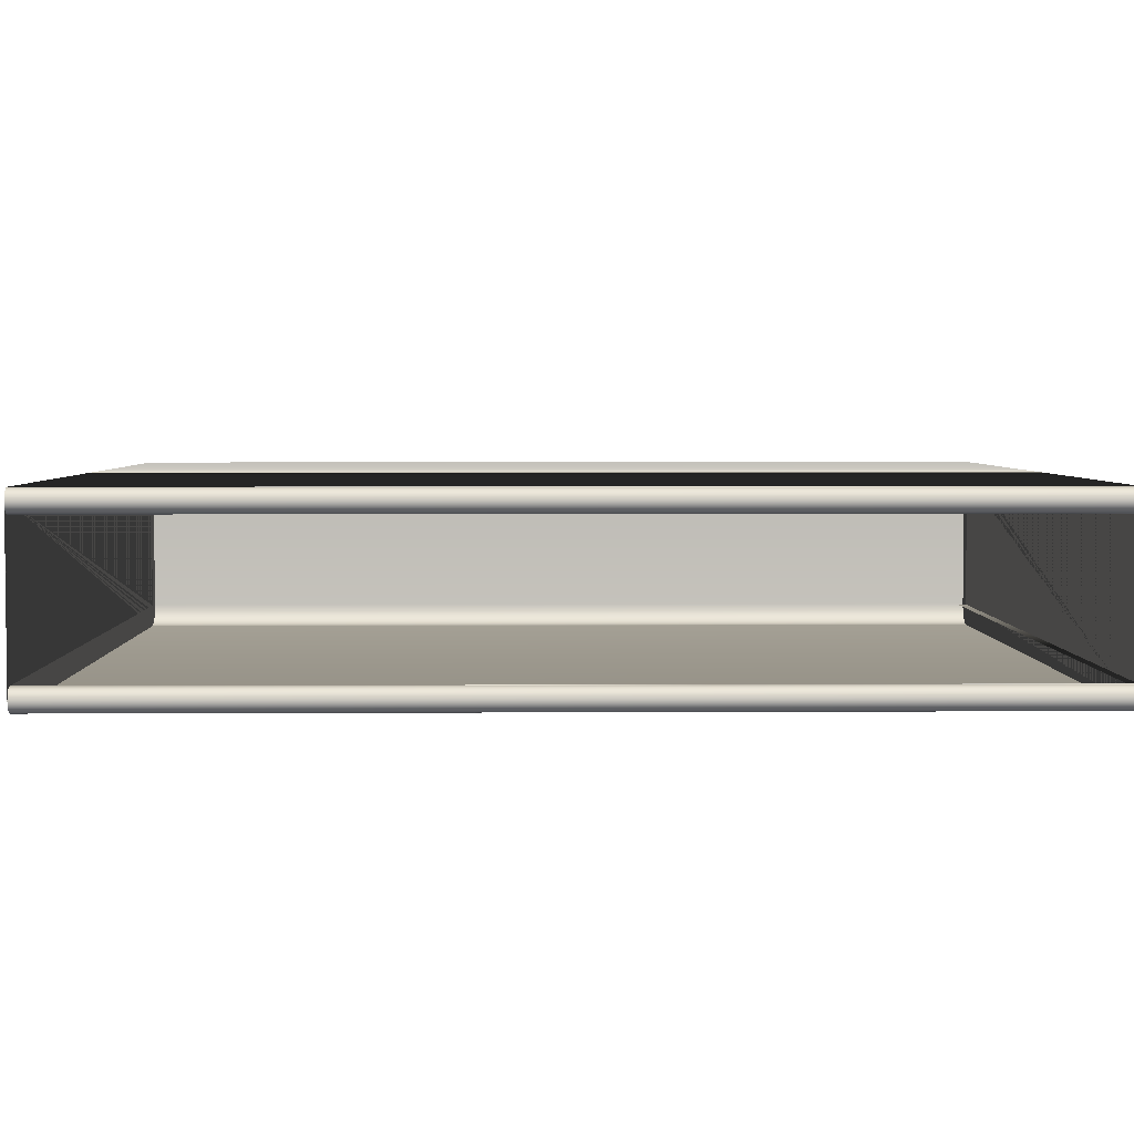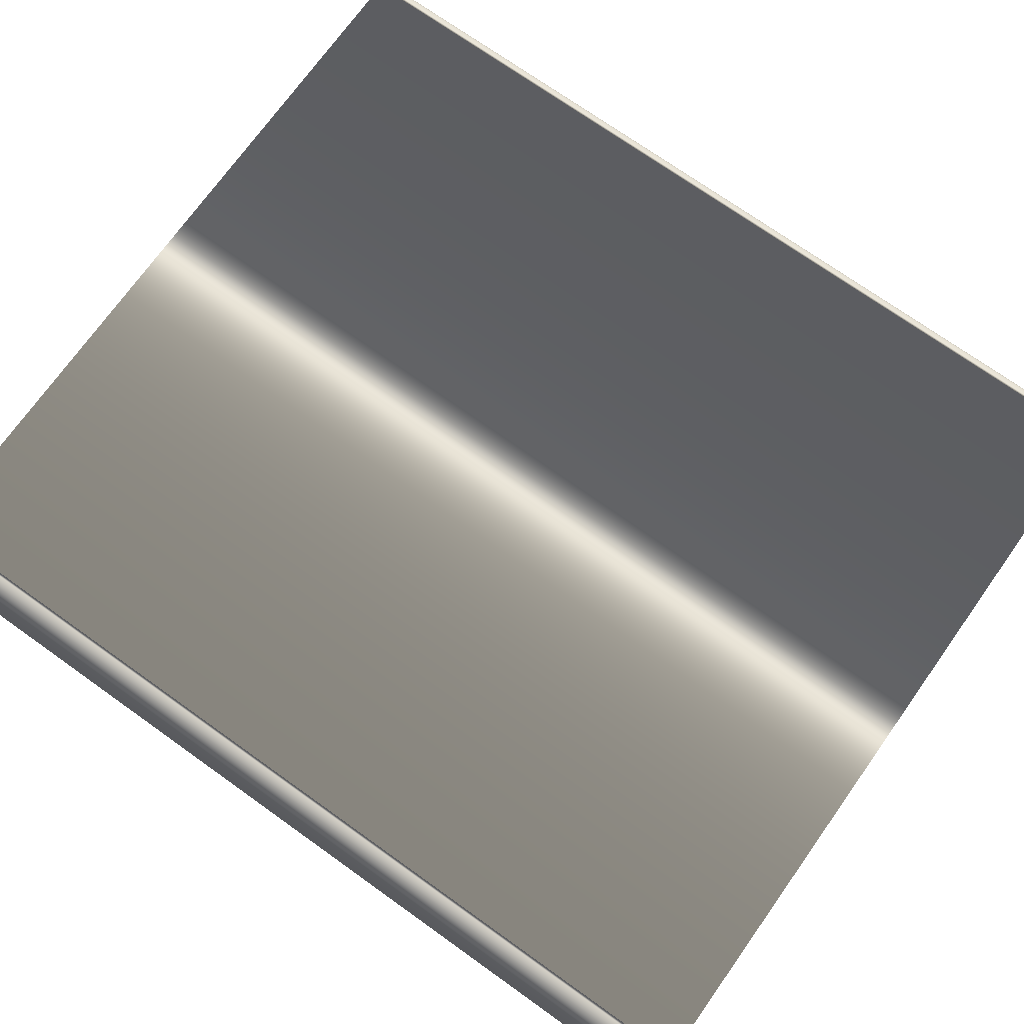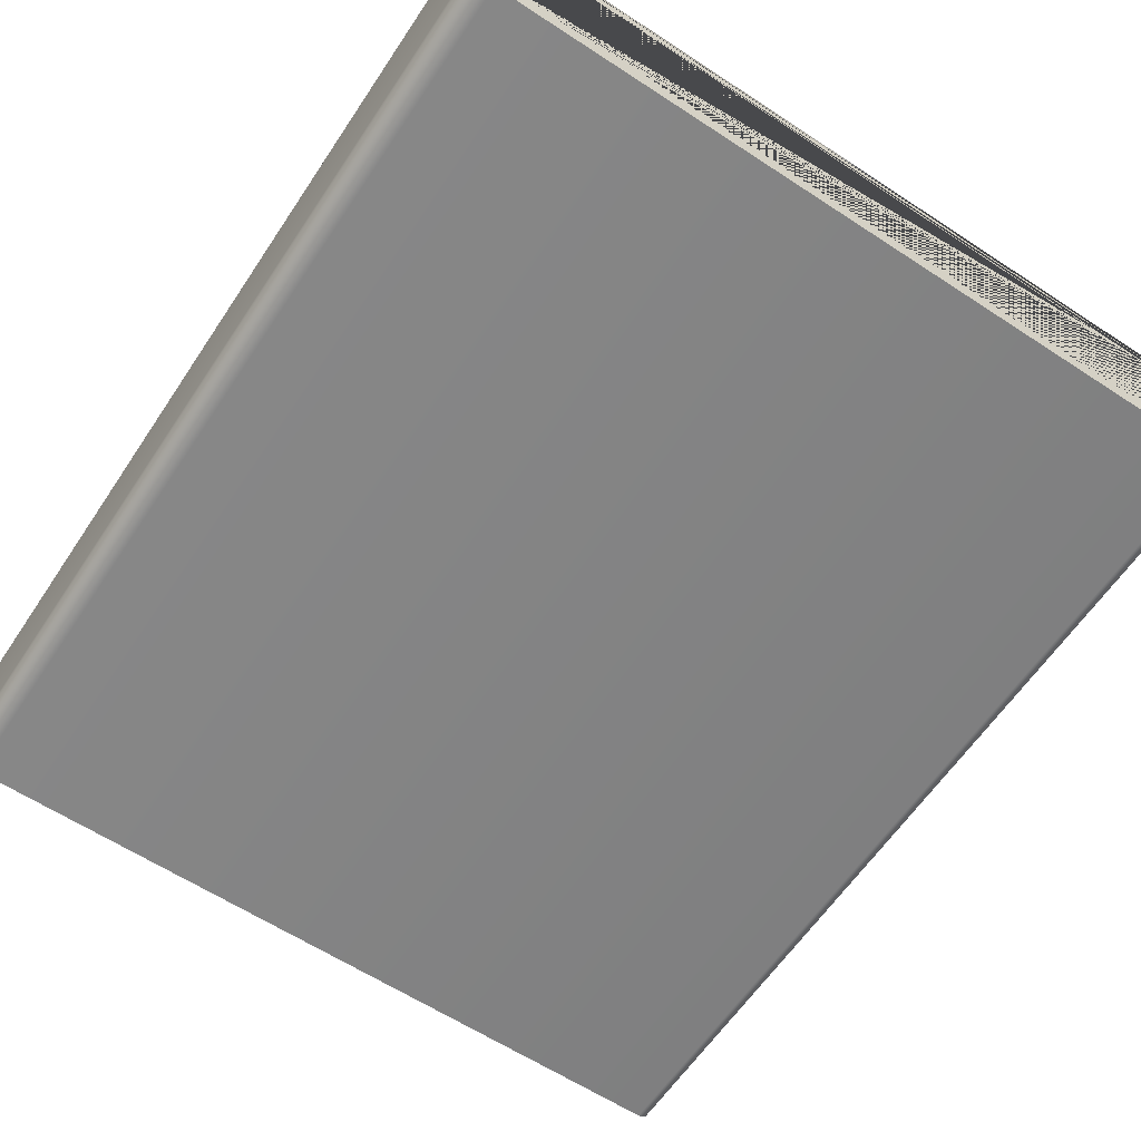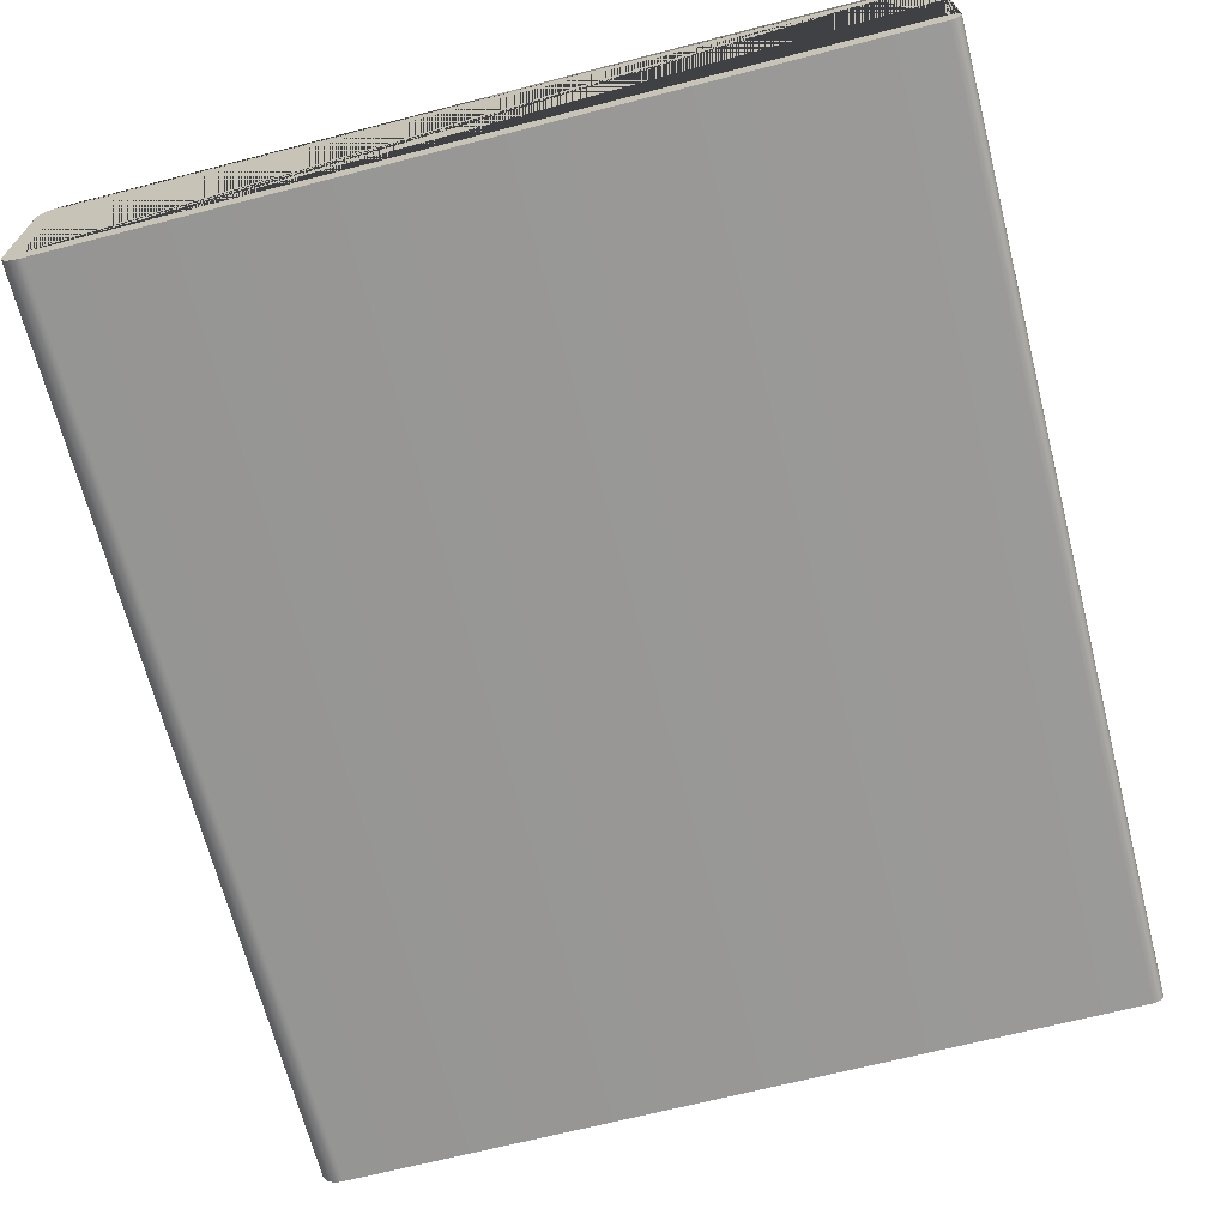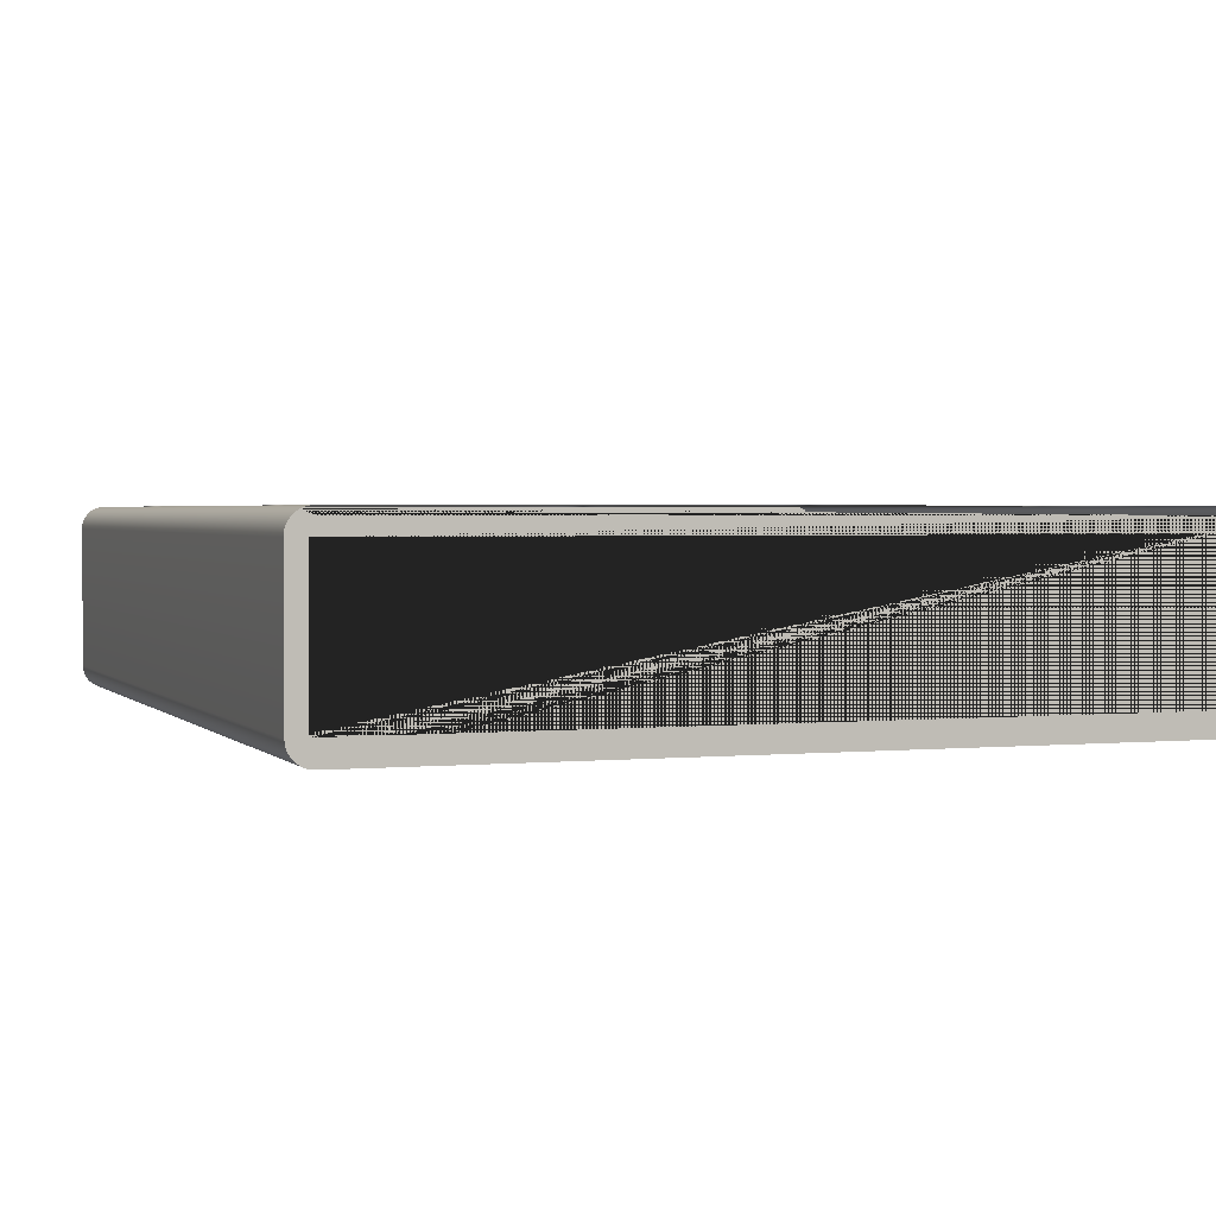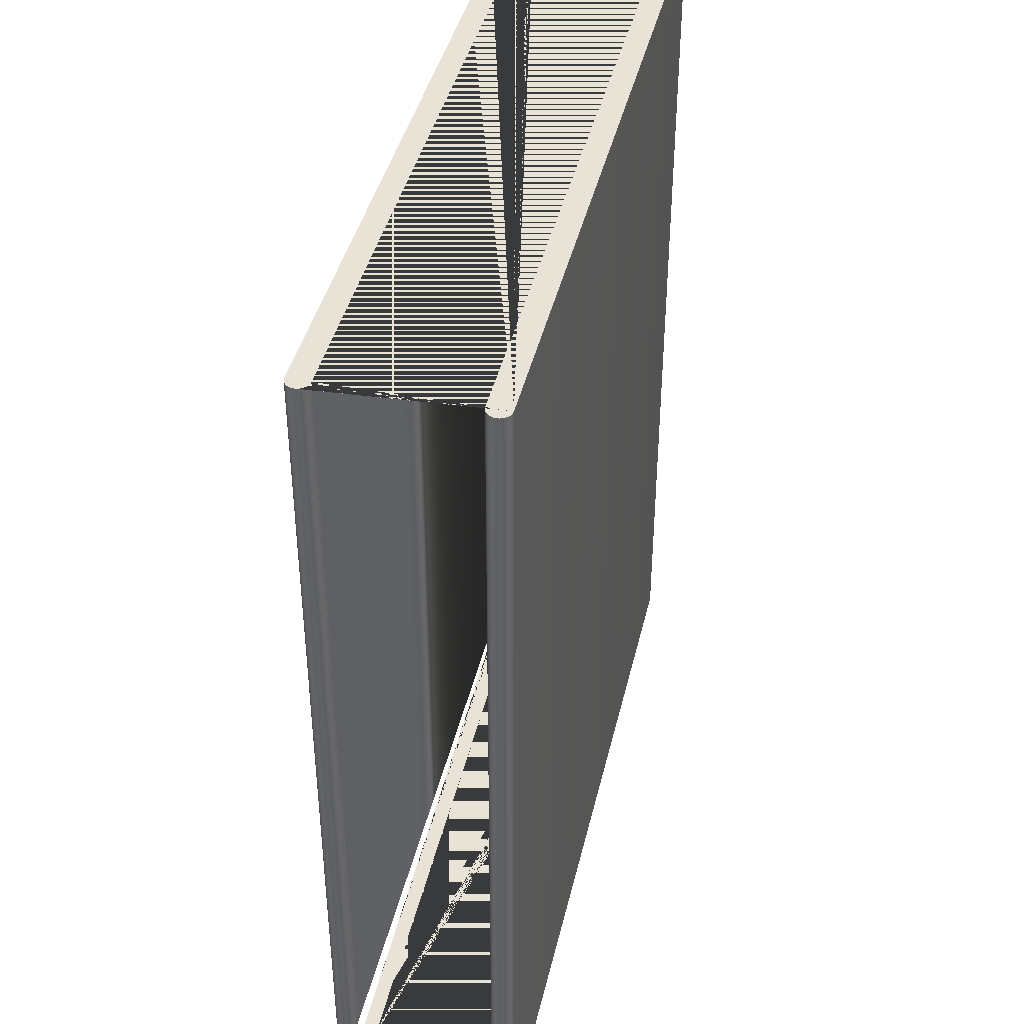
<metadata>
{"format":"obj","ext":"obj","renderer":"f3d","projection":"perspective","resolution":1024,"background":"white","views":[{"elev":3.9,"azim":88.9,"up":"+Z"},{"elev":72.6,"azim":-54.5,"up":"+Z"},{"elev":-61.6,"azim":-33.7,"up":"+Z"},{"elev":-68.0,"azim":14.4,"up":"+Z"},{"elev":2.1,"azim":-19.8,"up":"+Z"},{"elev":41.5,"azim":103.0,"up":"+Y"}]}
</metadata>
<code>
g grp9
v 2.375 148.8 -103.3
v 1.951 148.8 -103.5
v 1.951 0 -103.5
v 2.179 0 -103.4
v 2.375 0 -103.3
v 128.9 148.8 -132.8
v 3.759 148.8 -132.8
v 3.287 148.8 -132.8
v 2.823 148.8 -132.7
v 2.375 148.8 -132.5
v 1.951 148.8 -132.3
v 1.557 148.8 -132.1
v 1.202 148.8 -131.8
v 0.8899 148.8 -131.4
v 0.6271 148.8 -131
v 0.4179 148.8 -130.6
v 0.2658 148.8 -130.1
v 0.1735 148.8 -129.7
v 0.1426 148.8 -129.2
v 0.1426 148.8 -106.6
v 0.1735 148.8 -106.1
v 0.2658 148.8 -105.7
v 0.4179 148.8 -105.2
v 0.6271 148.8 -104.8
v 0.8899 148.8 -104.4
v 1.202 148.8 -104.1
v 1.557 148.8 -103.7
v 1.951 148.8 -103.5
v 2.375 148.8 -103.3
v 2.823 148.8 -103.1
v 3.287 148.8 -103
v 3.759 148.8 -103
v 128.9 148.8 -103
v 129.4 148.8 -103.1
v 129.8 148.8 -103.2
v 130.2 148.8 -103.5
v 130.5 148.8 -103.9
v 130.6 148.8 -104.3
v 130.7 148.8 -104.8
v 130.6 148.8 -105.3
v 130.5 148.8 -105.7
v 130.2 148.8 -106.1
v 129.8 148.8 -106.4
v 129.4 148.8 -106.6
v 128.9 148.8 -106.6
v 2.979 148.8 -106.6
v 2.979 148.8 -129.1
v 128.9 148.8 -129.1
v 129.4 148.8 -129.2
v 129.8 148.8 -129.4
v 130.2 148.8 -129.7
v 130.5 148.8 -130.1
v 130.7 148.8 -130.5
v 130.7 148.8 -131
v 130.7 148.8 -131.5
v 130.5 148.8 -131.9
v 130.2 148.8 -132.3
v 129.8 148.8 -132.6
v 129.4 148.8 -132.8
v 128.9 0 -132.8
v 3.759 0 -132.8
v 3.759 148.8 -132.8
v 128.9 148.8 -132.8
v 130.6 0 -104.3
v 130.6 0 -104.2
v 4.887 0 -104.2
v 4.249 0 -104.2
v 3.622 0 -104
v 3.017 0 -103.8
v 2.443 0 -103.5
v 2.179 0 -103.4
v 1.951 0 -103.5
v 1.557 0 -103.7
v 1.202 0 -104.1
v 0.8899 0 -104.4
v 0.6271 0 -104.8
v 0.4179 0 -105.2
v 0.2658 0 -105.7
v 0.1735 0 -106.1
v 0.1426 0 -106.6
v 0.1426 0 -129.2
v 0.1735 0 -129.7
v 0.2658 0 -130.1
v 0.4179 0 -130.6
v 0.6271 0 -131
v 0.8899 0 -131.4
v 1.202 0 -131.8
v 1.557 0 -132.1
v 1.951 0 -132.3
v 2.375 0 -132.5
v 2.823 0 -132.7
v 3.287 0 -132.8
v 3.759 0 -132.8
v 128.9 0 -132.8
v 129.4 0 -132.8
v 129.8 0 -132.6
v 130.2 0 -132.3
v 130.5 0 -131.9
v 130.7 0 -131.5
v 130.7 0 -131
v 130.7 0 -130.5
v 130.5 0 -130.1
v 130.2 0 -129.7
v 129.8 0 -129.4
v 129.4 0 -129.2
v 128.9 0 -129.1
v 2.979 0 -129.1
v 2.979 0 -106.6
v 128.9 0 -106.6
v 129.4 0 -106.6
v 129.8 0 -106.4
v 130.2 0 -106.1
v 130.5 0 -105.7
v 130.6 0 -105.3
v 130.7 0 -104.8
v 130.6 0 -104.2
v 130.6 0 -104.3
v 130.6 148.8 -104.3
v 130.5 148.8 -103.9
v 130.5 0 -103.9
v 130.6 0 -104.3
v 130.7 0 -104.8
v 130.7 148.8 -104.8
v 130.6 148.8 -104.3
v 130.7 0 -104.8
v 130.6 0 -105.3
v 130.6 148.8 -105.3
v 130.7 148.8 -104.8
v 130.6 0 -105.3
v 130.5 0 -105.7
v 130.5 148.8 -105.7
v 130.6 148.8 -105.3
v 130.5 0 -105.7
v 130.2 0 -106.1
v 130.2 148.8 -106.1
v 130.5 148.8 -105.7
v 130.2 0 -106.1
v 129.8 0 -106.4
v 129.8 148.8 -106.4
v 130.2 148.8 -106.1
v 129.8 0 -106.4
v 129.4 0 -106.6
v 129.4 148.8 -106.6
v 129.8 148.8 -106.4
v 129.4 0 -106.6
v 128.9 0 -106.6
v 128.9 1.296 -106.6
v 128.9 147.3 -106.6
v 128.9 148.8 -106.6
v 129.4 148.8 -106.6
v 128.9 0 -129.1
v 129.4 0 -129.2
v 129.4 148.8 -129.2
v 128.9 148.8 -129.1
v 128.9 147.3 -129.1
v 128.9 1.296 -129.1
v 129.4 0 -129.2
v 129.8 0 -129.4
v 129.8 148.8 -129.4
v 129.4 148.8 -129.2
v 129.8 0 -129.4
v 130.2 0 -129.7
v 130.2 148.8 -129.7
v 129.8 148.8 -129.4
v 130.2 0 -129.7
v 130.5 0 -130.1
v 130.5 148.8 -130.1
v 130.2 148.8 -129.7
v 130.5 0 -130.1
v 130.7 0 -130.5
v 130.7 148.8 -130.5
v 130.5 148.8 -130.1
v 130.7 0 -130.5
v 130.7 0 -131
v 130.7 148.8 -131
v 130.7 148.8 -130.5
v 130.7 0 -131
v 130.7 0 -131.5
v 130.7 148.8 -131.5
v 130.7 148.8 -131
v 130.7 0 -131.5
v 130.5 0 -131.9
v 130.5 148.8 -131.9
v 130.7 148.8 -131.5
v 130.5 0 -131.9
v 130.2 0 -132.3
v 130.2 148.8 -132.3
v 130.5 148.8 -131.9
v 130.2 0 -132.3
v 129.8 0 -132.6
v 129.8 148.8 -132.6
v 130.2 148.8 -132.3
v 129.8 0 -132.6
v 129.4 0 -132.8
v 129.4 148.8 -132.8
v 129.8 148.8 -132.6
v 129.4 0 -132.8
v 128.9 0 -132.8
v 128.9 148.8 -132.8
v 129.4 148.8 -132.8
v 2.979 148.8 -129.1
v 128.9 148.8 -129.1
v 128.9 147.3 -129.1
v 2.979 147.3 -129.1
v 128.9 148.8 -106.6
v 2.979 148.8 -106.6
v 2.979 147.3 -106.6
v 128.9 147.3 -106.6
v 130.2 0 -103.5
v 130.5 0 -103.9
v 130.5 148.8 -103.9
v 130.2 148.8 -103.5
v 129.8 0 -103.2
v 130.2 0 -103.5
v 130.2 148.8 -103.5
v 129.8 148.8 -103.2
v 129.4 0 -103.1
v 129.8 0 -103.2
v 129.8 148.8 -103.2
v 129.4 148.8 -103.1
v 128.9 0 -103
v 129.4 0 -103.1
v 129.4 148.8 -103.1
v 128.9 148.8 -103
v 3.759 0.01004 -103
v 3.759 148.8 -103
v 128.9 148.8 -103
v 128.9 0 -103
v 3.759 148.8 -103
v 3.287 148.8 -103
v 3.287 0 -103
v 3.759 0.01004 -103
v 3.287 148.8 -103
v 2.823 148.8 -103.1
v 2.823 0 -103.1
v 3.287 0 -103
v 2.823 148.8 -103.1
v 2.375 148.8 -103.3
v 2.375 0 -103.3
v 2.823 0 -103.1
v 1.951 148.8 -103.5
v 1.557 148.8 -103.7
v 1.557 0 -103.7
v 1.951 0 -103.5
v 1.557 148.8 -103.7
v 1.202 148.8 -104.1
v 1.202 0 -104.1
v 1.557 0 -103.7
v 1.202 148.8 -104.1
v 0.8899 148.8 -104.4
v 0.8899 0 -104.4
v 1.202 0 -104.1
v 0.8899 148.8 -104.4
v 0.6271 148.8 -104.8
v 0.6271 0 -104.8
v 0.8899 0 -104.4
v 0.6271 148.8 -104.8
v 0.4179 148.8 -105.2
v 0.4179 0 -105.2
v 0.6271 0 -104.8
v 0.4179 148.8 -105.2
v 0.2658 148.8 -105.7
v 0.2658 0 -105.7
v 0.4179 0 -105.2
v 0.2658 148.8 -105.7
v 0.1735 148.8 -106.1
v 0.1735 0 -106.1
v 0.2658 0 -105.7
v 0.1735 148.8 -106.1
v 0.1426 148.8 -106.6
v 0.1426 0 -106.6
v 0.1735 0 -106.1
v 0.1426 148.8 -129.2
v 0.1426 0 -129.2
v 0.1426 0 -106.6
v 0.1426 148.8 -106.6
v 0.1426 148.8 -129.2
v 0.1735 148.8 -129.7
v 0.1735 0 -129.7
v 0.1426 0 -129.2
v 0.1735 148.8 -129.7
v 0.2658 148.8 -130.1
v 0.2658 0 -130.1
v 0.1735 0 -129.7
v 0.2658 148.8 -130.1
v 0.4179 148.8 -130.6
v 0.4179 0 -130.6
v 0.2658 0 -130.1
v 0.4179 148.8 -130.6
v 0.6271 148.8 -131
v 0.6271 0 -131
v 0.4179 0 -130.6
v 0.6271 148.8 -131
v 0.8899 148.8 -131.4
v 0.8899 0 -131.4
v 0.6271 0 -131
v 0.8899 148.8 -131.4
v 1.202 148.8 -131.8
v 1.202 0 -131.8
v 0.8899 0 -131.4
v 1.202 148.8 -131.8
v 1.557 148.8 -132.1
v 1.557 0 -132.1
v 1.202 0 -131.8
v 1.557 148.8 -132.1
v 1.951 148.8 -132.3
v 1.951 0 -132.3
v 1.557 0 -132.1
v 1.951 148.8 -132.3
v 2.375 148.8 -132.5
v 2.375 0 -132.5
v 1.951 0 -132.3
v 2.375 148.8 -132.5
v 2.823 148.8 -132.7
v 2.823 0 -132.7
v 2.375 0 -132.5
v 2.823 148.8 -132.7
v 3.287 148.8 -132.8
v 3.287 0 -132.8
v 2.823 0 -132.7
v 3.287 148.8 -132.8
v 3.759 148.8 -132.8
v 3.759 0 -132.8
v 3.287 0 -132.8
f 1 2 3
f 1 3 4
f 1 4 5
f 6 7 8
f 6 8 9
f 6 9 10
f 6 10 11
f 6 11 12
f 6 12 13
f 6 13 14
f 6 14 15
f 6 15 16
f 6 16 17
f 6 17 18
f 6 18 19
f 6 19 20
f 6 20 21
f 6 21 22
f 6 22 23
f 6 23 24
f 6 24 25
f 6 25 26
f 6 26 27
f 6 27 28
f 6 28 29
f 6 29 30
f 6 30 31
f 6 31 32
f 6 32 33
f 6 33 34
f 6 34 35
f 6 35 36
f 6 36 37
f 6 37 38
f 6 38 39
f 6 39 40
f 6 40 41
f 6 41 42
f 6 42 43
f 6 43 44
f 6 44 45
f 6 45 46
f 6 46 47
f 6 47 48
f 6 48 49
f 6 49 50
f 6 50 51
f 6 51 52
f 6 52 53
f 6 53 54
f 6 54 55
f 6 55 56
f 6 56 57
f 6 57 58
f 6 58 59
f 60 61 62
f 60 62 63
f 64 65 66
f 64 66 67
f 64 67 68
f 64 68 69
f 64 69 70
f 64 70 71
f 64 71 72
f 64 72 73
f 64 73 74
f 64 74 75
f 64 75 76
f 64 76 77
f 64 77 78
f 64 78 79
f 64 79 80
f 64 80 81
f 64 81 82
f 64 82 83
f 64 83 84
f 64 84 85
f 64 85 86
f 64 86 87
f 64 87 88
f 64 88 89
f 64 89 90
f 64 90 91
f 64 91 92
f 64 92 93
f 64 93 94
f 64 94 95
f 64 95 96
f 64 96 97
f 64 97 98
f 64 98 99
f 64 99 100
f 64 100 101
f 64 101 102
f 64 102 103
f 64 103 104
f 64 104 105
f 64 105 106
f 64 106 107
f 64 107 108
f 64 108 109
f 64 109 110
f 64 110 111
f 64 111 112
f 64 112 113
f 64 113 114
f 64 114 115
f 116 117 118
f 116 118 119
f 116 119 120
f 121 122 123
f 121 123 124
f 125 126 127
f 125 127 128
f 129 130 131
f 129 131 132
f 133 134 135
f 133 135 136
f 137 138 139
f 137 139 140
f 141 142 143
f 141 143 144
f 145 146 147
f 145 147 148
f 145 148 149
f 145 149 150
f 151 152 153
f 151 153 154
f 151 154 155
f 151 155 156
f 157 158 159
f 157 159 160
f 161 162 163
f 161 163 164
f 165 166 167
f 165 167 168
f 169 170 171
f 169 171 172
f 173 174 175
f 173 175 176
f 177 178 179
f 177 179 180
f 181 182 183
f 181 183 184
f 185 186 187
f 185 187 188
f 189 190 191
f 189 191 192
f 193 194 195
f 193 195 196
f 197 198 199
f 197 199 200
f 201 202 203
f 201 203 204
f 205 206 207
f 205 207 208
f 209 210 211
f 209 211 212
f 213 214 215
f 213 215 216
f 217 218 219
f 217 219 220
f 221 222 223
f 221 223 224
f 225 226 227
f 225 227 228
f 229 230 231
f 229 231 232
f 233 234 235
f 233 235 236
f 237 238 239
f 237 239 240
f 241 242 243
f 241 243 244
f 245 246 247
f 245 247 248
f 249 250 251
f 249 251 252
f 253 254 255
f 253 255 256
f 257 258 259
f 257 259 260
f 261 262 263
f 261 263 264
f 265 266 267
f 265 267 268
f 269 270 271
f 269 271 272
f 273 274 275
f 273 275 276
f 277 278 279
f 277 279 280
f 281 282 283
f 281 283 284
f 285 286 287
f 285 287 288
f 289 290 291
f 289 291 292
f 293 294 295
f 293 295 296
f 297 298 299
f 297 299 300
f 301 302 303
f 301 303 304
f 305 306 307
f 305 307 308
f 309 310 311
f 309 311 312
f 313 314 315
f 313 315 316
f 317 318 319
f 317 319 320
f 321 322 323
f 321 323 324

</code>
